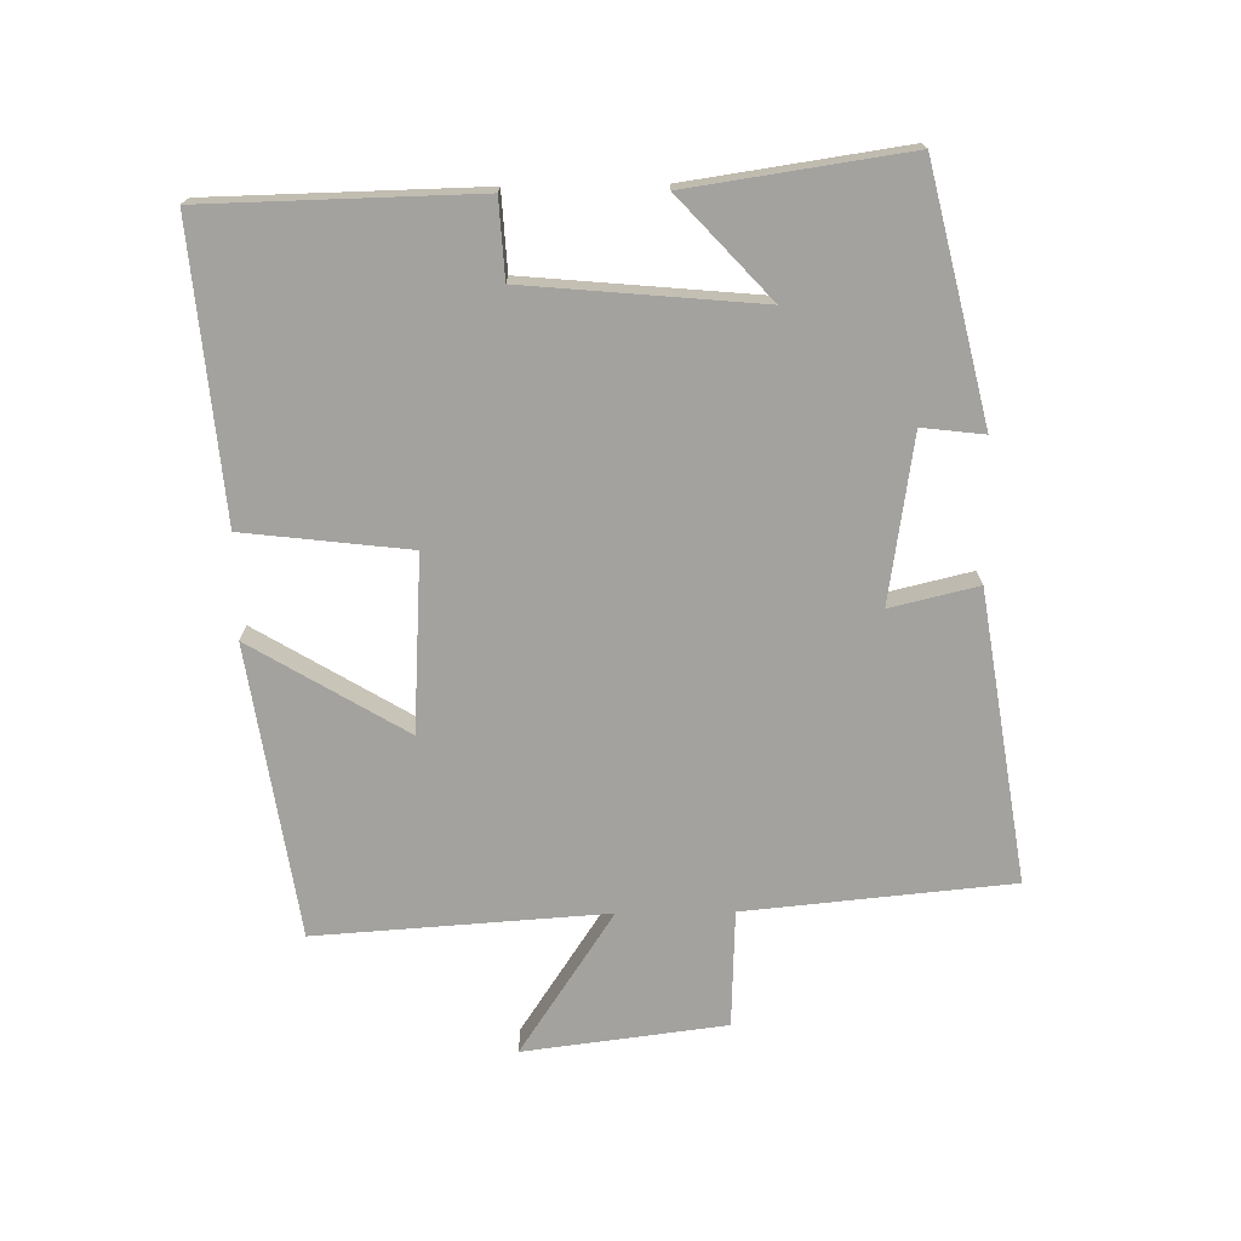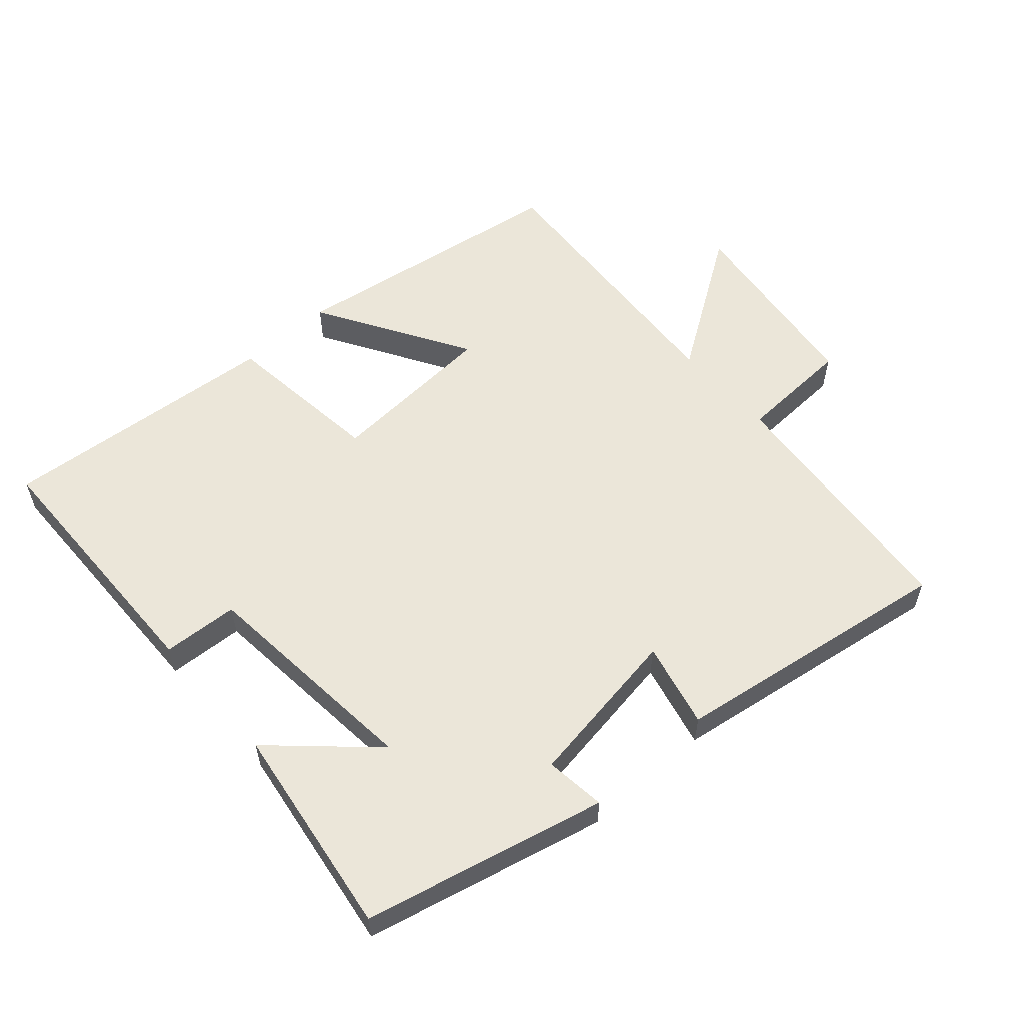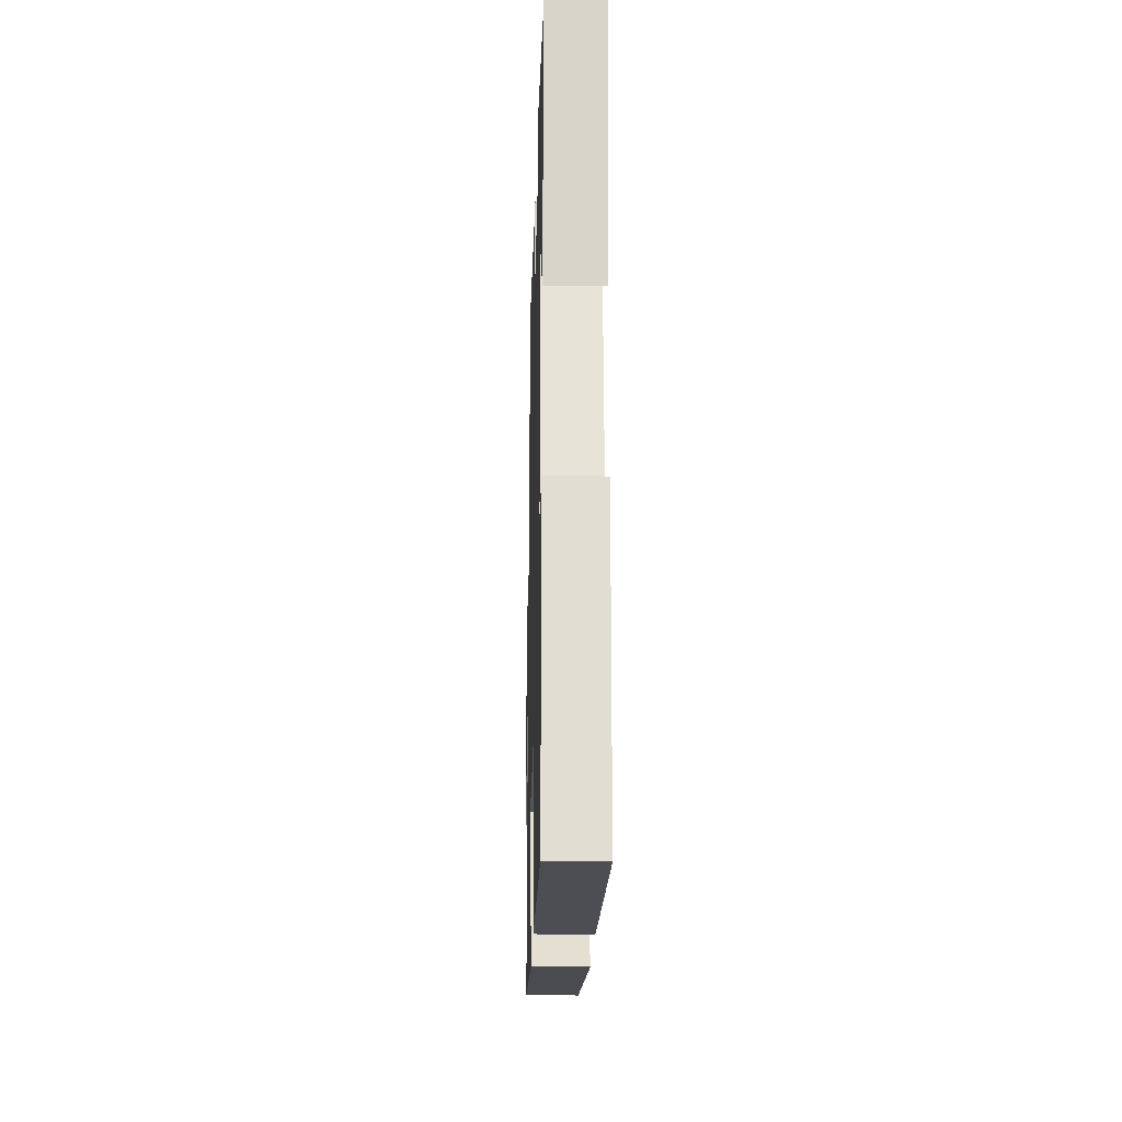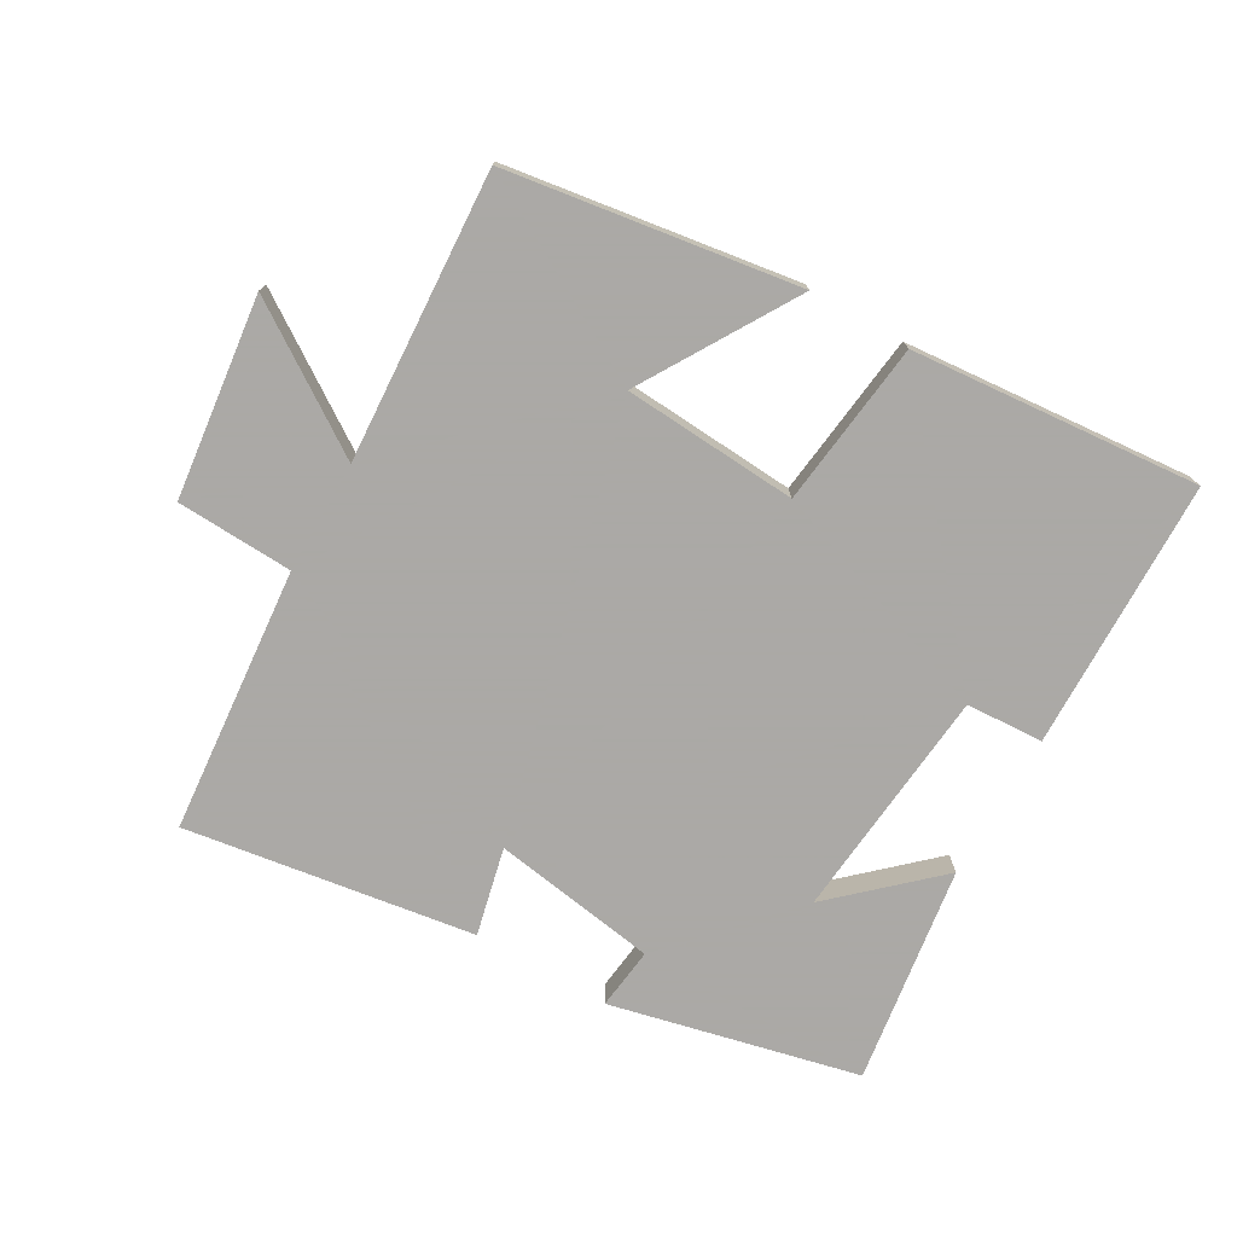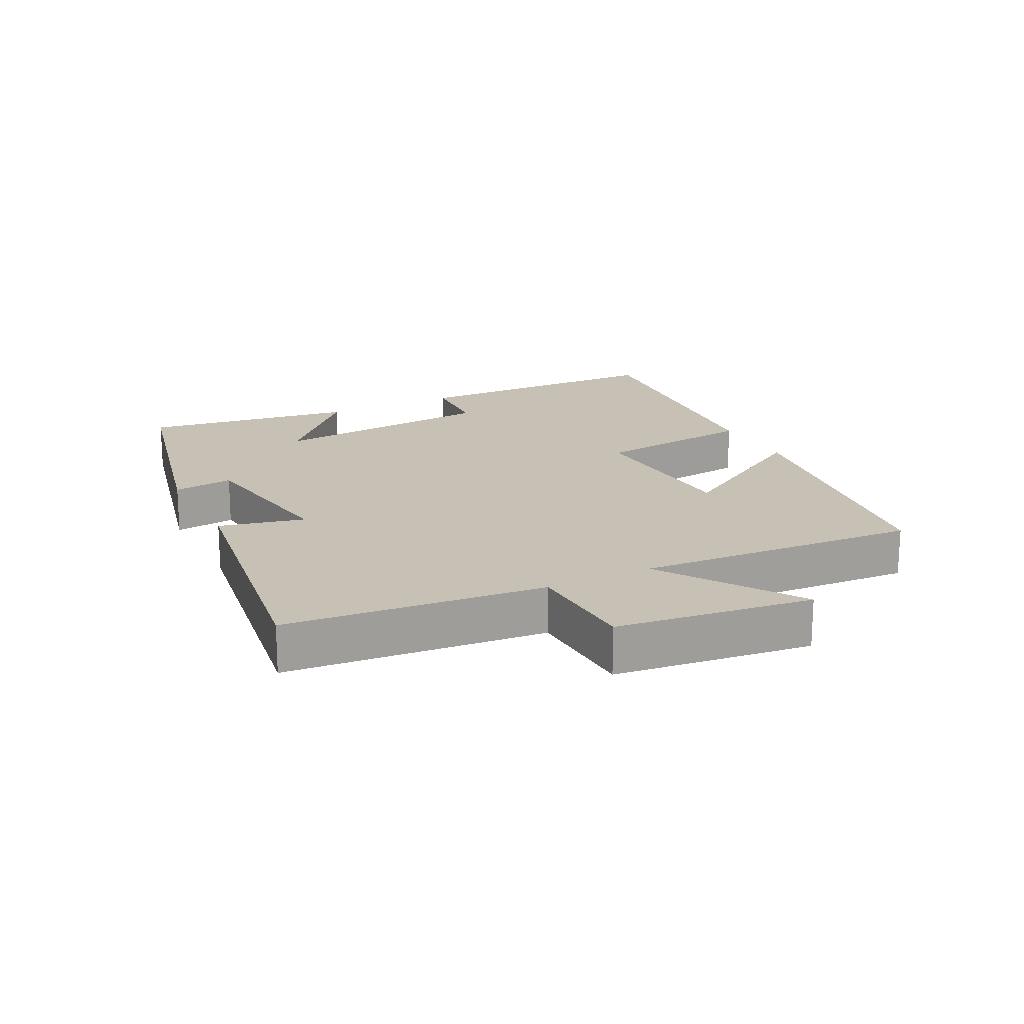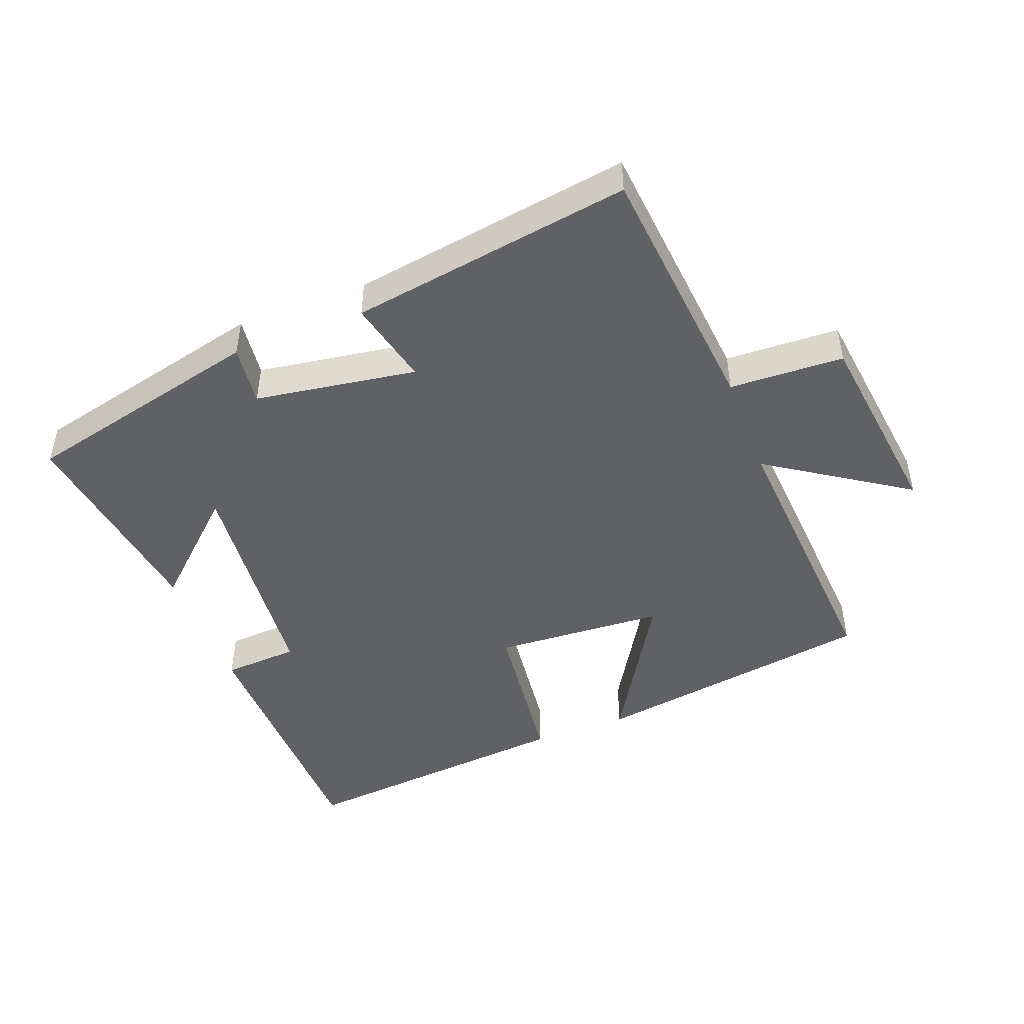
<metadata>
{"format":"obj","ext":"obj","renderer":"f3d","projection":"perspective","resolution":1024,"background":"white","views":[{"elev":-72.6,"azim":-89.2,"up":"+Y"},{"elev":57.2,"azim":-41.7,"up":"+Y"},{"elev":-22.6,"azim":-91.5,"up":"+Z"},{"elev":-75.5,"azim":149.9,"up":"+Y"},{"elev":18.5,"azim":63.0,"up":"+Y"},{"elev":-47.1,"azim":20.9,"up":"+Y"}]}
</metadata>
<code>
v -0.548 0.07 0.412
v -0.177 0.07 0.5
v -0.188 0.07 0.407
v 0.06 0.07 0.369
v 0.029 0.07 0.5
v 0.462 0.07 0.567
v 0.5 0.07 0.169
v 0.675 0.07 0.162
v 0.713 0.07 -0.14
v 0.5 0.07 0.001
v 0.529 0.07 -0.433
v 0.093 0.07 -0.5
v 0.232 0.07 -0.268
v -0.03 0.07 -0.252
v -0.059 0.07 -0.5
v -0.491 0.07 -0.539
v -0.5 0.07 -0.134
v -0.384 0.07 -0.127
v -0.352 0.07 0.223
v -0.5 0.07 0.086
v -0.548 0 0.412
v -0.177 0 0.5
v -0.188 0 0.407
v 0.06 0 0.369
v 0.029 0 0.5
v 0.462 0 0.567
v 0.5 0 0.169
v 0.675 0 0.162
v 0.713 0 -0.14
v 0.5 0 0.001
v 0.529 0 -0.433
v 0.093 0 -0.5
v 0.232 0 -0.268
v -0.03 0 -0.252
v -0.059 0 -0.5
v -0.491 0 -0.539
v -0.5 0 -0.134
v -0.384 0 -0.127
v -0.352 0 0.223
v -0.5 0 0.086
f 1 2 3
f 20 1 3
f 19 20 3
f 18 19 3 4
f 16 17 18
f 15 16 18
f 14 15 18
f 13 14 18 4
f 10 11 12 13
f 5 6 7
f 4 5 7
f 13 4 7
f 10 13 7
f 7 8 9 10
f 23 22 21
f 23 21 40
f 23 40 39
f 24 23 39 38
f 38 37 36
f 38 36 35
f 38 35 34
f 24 38 34 33
f 33 32 31 30
f 27 26 25
f 27 25 24
f 27 24 33
f 27 33 30
f 30 29 28 27
f 1 21 22 2
f 2 22 23 3
f 3 23 24 4
f 4 24 25 5
f 5 25 26 6
f 6 26 27 7
f 7 27 28 8
f 8 28 29 9
f 9 29 30 10
f 10 30 31 11
f 11 31 32 12
f 12 32 33 13
f 13 33 34 14
f 14 34 35 15
f 15 35 36 16
f 16 36 37 17
f 17 37 38 18
f 18 38 39 19
f 19 39 40 20
f 20 40 21 1

</code>
